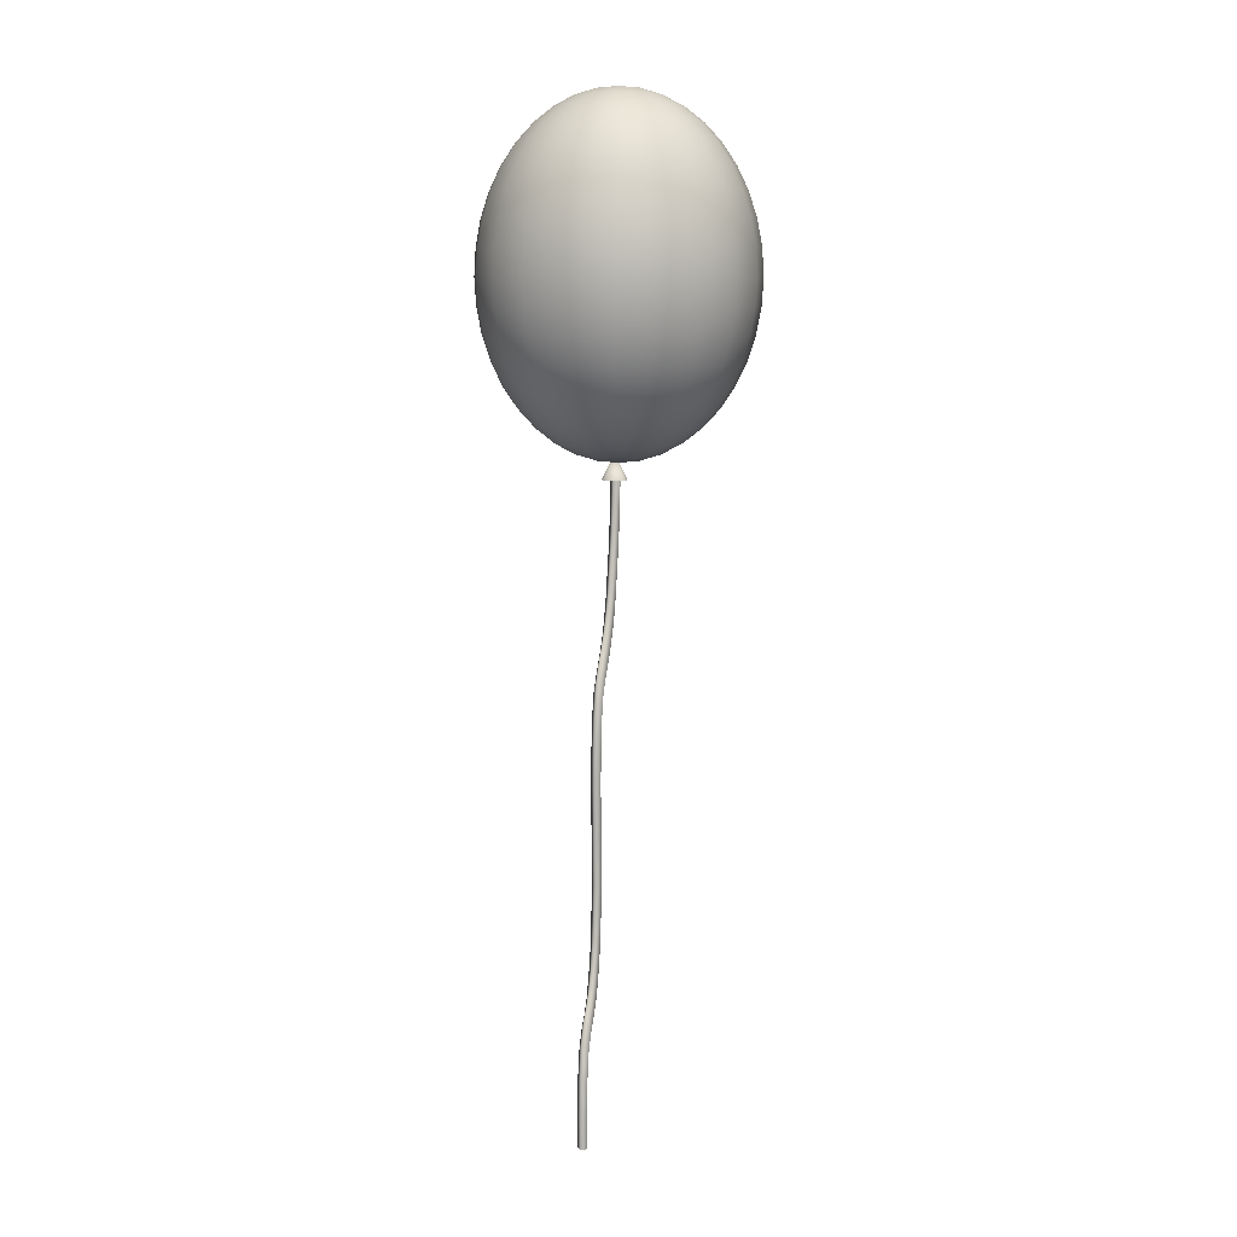
<metadata>
{"format":"obj","ext":"obj","renderer":"f3d","projection":"perspective","resolution":1024,"background":"white","views":[{"elev":9.2,"azim":-69.3,"up":"+Y"}]}
</metadata>
<code>
g default
v 1.354 -1.368 -0.03685
v 2.015 3.317 -0.03685
v 1.632 0.9426 -0.03685
v 1.531 -0.3367 -0.03685
v 1.385 -0.6747 -0.03685
v 1.354 -1.368 0.03685
v 1.385 -0.6747 0.03685
v 1.353 -1.132 0.03685
v 1.353 -1.132 -0.03685
v 1.317 -1.368 -0
v 1.317 -1.126 -0
v 1.36 -0.8944 0.03685
v 1.36 -0.8944 -0.03685
v 1.325 -0.8564 -0
v 1.357 -0.5846 -0
v 1.391 -1.368 0
v 1.39 -1.138 0
v 1.394 -0.9323 0
v 1.413 -0.7647 0
v 1.531 -0.3367 0.03685
v 1.431 -0.5379 -0.03685
v 1.431 -0.5379 0.03685
v 1.412 -0.4102 -0
v 1.481 -0.4479 -0.03685
v 1.481 -0.4479 0.03685
v 1.465 -0.3134 -0
v 1.51 -0.2137 -0
v 1.45 -0.6656 0
v 1.498 -0.5823 0
v 1.551 -0.4597 0
v 1.627 0.2384 -0.03685
v 1.627 0.2384 0.03685
v 1.574 -0.181 -0.03685
v 1.574 -0.181 0.03685
v 1.547 -0.07881 -0
v 1.608 0.013 -0.03685
v 1.608 0.013 0.03685
v 1.576 0.08521 -0
v 1.591 0.2792 -0
v 1.601 -0.2832 0
v 1.64 -0.05921 0
v 1.662 0.1977 0
v 1.632 0.9426 0.03685
v 1.637 0.4718 -0.03685
v 1.637 0.4718 0.03685
v 1.601 0.484 -0
v 1.634 0.7071 -0.03685
v 1.634 0.7071 0.03685
v 1.597 0.7013 -0
v 1.595 0.9349 -0
v 1.674 0.4595 0
v 1.671 0.713 0
v 1.669 0.9503 0
v 1.781 2.051 -0.03685
v 1.648 1.642 -0.03685
v 1.648 1.642 0.03685
v 1.629 1.177 -0.03685
v 1.629 1.177 0.03685
v 1.592 1.174 -0
v 1.632 1.412 -0.03685
v 1.632 1.412 0.03685
v 1.596 1.432 -0
v 1.614 1.698 -0
v 1.666 1.18 0
v 1.668 1.391 0
v 1.681 1.587 0
v 1.781 2.051 0.03685
v 1.681 1.837 -0.03685
v 1.681 1.837 0.03685
v 1.656 1.939 -0
v 1.731 1.953 -0.03685
v 1.731 1.953 0.03685
v 1.712 2.081 -0
v 1.764 2.184 -0
v 1.707 1.734 0
v 1.749 1.824 0
v 1.799 1.918 0
v 1.919 2.466 -0.03685
v 1.919 2.466 0.03685
v 1.831 2.162 -0.03685
v 1.831 2.162 0.03685
v 1.812 2.29 -0
v 1.879 2.296 -0.03685
v 1.879 2.296 0.03685
v 1.855 2.41 -0
v 1.891 2.561 -0
v 1.851 2.035 0
v 1.902 2.182 0
v 1.947 2.372 0
v 1.981 2.866 -0.03685
v 1.981 2.866 0.03685
v 1.951 2.666 -0.03685
v 1.951 2.666 0.03685
v 1.92 2.748 -0
v 1.949 2.936 -0
v 1.982 2.585 0
v 2.014 2.796 0
v 2.015 3.317 0.03685
v 2.001 3.088 -0.03685
v 2.001 3.088 0.03685
v 1.966 3.131 -0
v 1.98 3.359 -0
v 2.036 3.045 0
v 2.051 3.274 0
v 2.221 3.42 -0.04834
v 2.199 3.42 -0.09195
v 2.164 3.42 -0.1266
v 2.121 3.42 -0.1488
v 2.072 3.42 -0.1564
v 2.024 3.42 -0.1488
v 1.98 3.42 -0.1266
v 1.946 3.42 -0.09195
v 1.924 3.42 -0.04834
v 1.916 3.42 0
v 1.924 3.42 0.04834
v 1.946 3.42 0.09195
v 1.98 3.42 0.1266
v 2.024 3.42 0.1488
v 2.072 3.42 0.1564
v 2.121 3.42 0.1488
v 2.164 3.42 0.1266
v 2.199 3.42 0.09195
v 2.221 3.42 0.04834
v 2.229 3.42 0
v 2.366 3.467 -0.09549
v 2.322 3.467 -0.1816
v 2.254 3.467 -0.25
v 2.168 3.467 -0.2939
v 2.072 3.467 -0.309
v 1.977 3.467 -0.2939
v 1.891 3.467 -0.25
v 1.822 3.467 -0.1816
v 1.778 3.467 -0.09549
v 1.763 3.467 0
v 1.778 3.467 0.09549
v 1.822 3.467 0.1816
v 1.891 3.467 0.25
v 1.977 3.467 0.2939
v 2.072 3.467 0.309
v 2.168 3.467 0.2939
v 2.254 3.467 0.25
v 2.322 3.467 0.1816
v 2.366 3.467 0.09549
v 2.381 3.467 0
v 2.504 3.544 -0.1403
v 2.44 3.544 -0.2668
v 2.339 3.544 -0.3673
v 2.213 3.544 -0.4318
v 2.072 3.544 -0.454
v 1.932 3.544 -0.4318
v 1.806 3.544 -0.3673
v 1.705 3.544 -0.2668
v 1.641 3.544 -0.1403
v 1.618 3.544 0
v 1.641 3.544 0.1403
v 1.705 3.544 0.2668
v 1.806 3.544 0.3673
v 1.932 3.544 0.4318
v 2.072 3.544 0.454
v 2.213 3.544 0.4318
v 2.339 3.544 0.3673
v 2.44 3.544 0.2668
v 2.504 3.544 0.1403
v 2.526 3.544 0
v 2.631 3.649 -0.1816
v 2.548 3.649 -0.3455
v 2.418 3.649 -0.4755
v 2.254 3.649 -0.559
v 2.072 3.649 -0.5878
v 1.891 3.649 -0.559
v 1.727 3.649 -0.4755
v 1.597 3.649 -0.3455
v 1.513 3.649 -0.1816
v 1.485 3.649 0
v 1.513 3.649 0.1816
v 1.597 3.649 0.3455
v 1.727 3.649 0.4755
v 1.891 3.649 0.559
v 2.072 3.649 0.5878
v 2.254 3.649 0.559
v 2.418 3.649 0.4755
v 2.548 3.649 0.3455
v 2.631 3.649 0.1816
v 2.66 3.649 0
v 2.745 3.78 -0.2185
v 2.644 3.78 -0.4156
v 2.488 3.78 -0.5721
v 2.291 3.78 -0.6725
v 2.072 3.78 -0.7071
v 1.854 3.78 -0.6725
v 1.657 3.78 -0.5721
v 1.5 3.78 -0.4156
v 1.4 3.78 -0.2185
v 1.365 3.78 0
v 1.4 3.78 0.2185
v 1.5 3.78 0.4156
v 1.657 3.78 0.5721
v 1.854 3.78 0.6725
v 2.072 3.78 0.7071
v 2.291 3.78 0.6725
v 2.488 3.78 0.5721
v 2.644 3.78 0.4156
v 2.745 3.78 0.2185
v 2.779 3.78 0
v 2.842 3.933 -0.25
v 2.727 3.933 -0.4755
v 2.548 3.933 -0.6545
v 2.322 3.933 -0.7694
v 2.072 3.933 -0.809
v 1.822 3.933 -0.7694
v 1.597 3.933 -0.6545
v 1.418 3.933 -0.4755
v 1.303 3.933 -0.25
v 1.263 3.933 0
v 1.303 3.933 0.25
v 1.418 3.933 0.4755
v 1.597 3.933 0.6545
v 1.822 3.933 0.7694
v 2.072 3.933 0.809
v 2.322 3.933 0.7694
v 2.548 3.933 0.6545
v 2.727 3.933 0.4755
v 2.842 3.933 0.25
v 2.881 3.933 0
v 2.92 4.104 -0.2753
v 2.793 4.104 -0.5237
v 2.596 4.104 -0.7208
v 2.348 4.104 -0.8474
v 2.072 4.104 -0.891
v 1.797 4.104 -0.8474
v 1.549 4.104 -0.7208
v 1.352 4.104 -0.5237
v 1.225 4.104 -0.2753
v 1.181 4.104 0
v 1.225 4.104 0.2753
v 1.352 4.104 0.5237
v 1.549 4.104 0.7208
v 1.797 4.104 0.8474
v 2.072 4.104 0.891
v 2.348 4.104 0.8474
v 2.596 4.104 0.7208
v 2.793 4.104 0.5237
v 2.92 4.104 0.2753
v 2.963 4.104 0
v 2.977 4.29 -0.2939
v 2.842 4.29 -0.559
v 2.631 4.29 -0.7694
v 2.366 4.29 -0.9045
v 2.072 4.29 -0.9511
v 1.778 4.29 -0.9045
v 1.513 4.29 -0.7694
v 1.303 4.29 -0.559
v 1.168 4.29 -0.2939
v 1.121 4.29 0
v 1.168 4.29 0.2939
v 1.303 4.29 0.559
v 1.513 4.29 0.7694
v 1.778 4.29 0.9045
v 2.072 4.29 0.9511
v 2.366 4.29 0.9045
v 2.631 4.29 0.7694
v 2.842 4.29 0.559
v 2.977 4.29 0.2939
v 3.023 4.29 0
v 3.012 4.486 -0.3052
v 2.871 4.486 -0.5805
v 2.653 4.486 -0.7991
v 2.378 4.486 -0.9393
v 2.072 4.486 -0.9877
v 1.767 4.486 -0.9393
v 1.492 4.486 -0.7991
v 1.273 4.486 -0.5805
v 1.133 4.486 -0.3052
v 1.085 4.486 0
v 1.133 4.486 0.3052
v 1.273 4.486 0.5805
v 1.492 4.486 0.7991
v 1.767 4.486 0.9393
v 2.072 4.486 0.9877
v 2.378 4.486 0.9393
v 2.653 4.486 0.7991
v 2.871 4.486 0.5805
v 3.012 4.486 0.3052
v 3.06 4.486 0
v 3.023 4.686 -0.309
v 2.881 4.686 -0.5878
v 2.66 4.686 -0.809
v 2.381 4.686 -0.9511
v 2.072 4.686 -1
v 1.763 4.686 -0.9511
v 1.485 4.686 -0.809
v 1.263 4.686 -0.5878
v 1.121 4.686 -0.309
v 1.072 4.686 0
v 1.121 4.686 0.309
v 1.263 4.686 0.5878
v 1.485 4.686 0.809
v 1.763 4.686 0.9511
v 2.072 4.686 1
v 2.381 4.686 0.9511
v 2.66 4.686 0.809
v 2.881 4.686 0.5878
v 3.023 4.686 0.309
v 3.072 4.686 0
v 3.012 4.887 -0.3052
v 2.871 4.887 -0.5805
v 2.653 4.887 -0.7991
v 2.378 4.887 -0.9393
v 2.072 4.887 -0.9877
v 1.767 4.887 -0.9393
v 1.492 4.887 -0.7991
v 1.273 4.887 -0.5805
v 1.133 4.887 -0.3052
v 1.085 4.887 0
v 1.133 4.887 0.3052
v 1.273 4.887 0.5805
v 1.492 4.887 0.7991
v 1.767 4.887 0.9393
v 2.072 4.887 0.9877
v 2.378 4.887 0.9393
v 2.653 4.887 0.7991
v 2.871 4.887 0.5805
v 3.012 4.887 0.3052
v 3.06 4.887 0
v 2.977 5.082 -0.2939
v 2.842 5.082 -0.559
v 2.631 5.082 -0.7694
v 2.366 5.082 -0.9045
v 2.072 5.082 -0.9511
v 1.778 5.082 -0.9045
v 1.513 5.082 -0.7694
v 1.303 5.082 -0.559
v 1.168 5.082 -0.2939
v 1.121 5.082 0
v 1.168 5.082 0.2939
v 1.303 5.082 0.559
v 1.513 5.082 0.7694
v 1.778 5.082 0.9045
v 2.072 5.082 0.9511
v 2.366 5.082 0.9045
v 2.631 5.082 0.7694
v 2.842 5.082 0.559
v 2.977 5.082 0.2939
v 3.023 5.082 0
v 2.92 5.268 -0.2753
v 2.793 5.268 -0.5237
v 2.596 5.268 -0.7208
v 2.348 5.268 -0.8474
v 2.072 5.268 -0.891
v 1.797 5.268 -0.8474
v 1.549 5.268 -0.7208
v 1.352 5.268 -0.5237
v 1.225 5.268 -0.2753
v 1.181 5.268 0
v 1.225 5.268 0.2753
v 1.352 5.268 0.5237
v 1.549 5.268 0.7208
v 1.797 5.268 0.8474
v 2.072 5.268 0.891
v 2.348 5.268 0.8474
v 2.596 5.268 0.7208
v 2.793 5.268 0.5237
v 2.92 5.268 0.2753
v 2.963 5.268 0
v 2.842 5.44 -0.25
v 2.727 5.44 -0.4755
v 2.548 5.44 -0.6545
v 2.322 5.44 -0.7694
v 2.072 5.44 -0.809
v 1.822 5.44 -0.7694
v 1.597 5.44 -0.6545
v 1.418 5.44 -0.4755
v 1.303 5.44 -0.25
v 1.263 5.44 0
v 1.303 5.44 0.25
v 1.418 5.44 0.4755
v 1.597 5.44 0.6545
v 1.822 5.44 0.7694
v 2.072 5.44 0.809
v 2.322 5.44 0.7694
v 2.548 5.44 0.6545
v 2.727 5.44 0.4755
v 2.842 5.44 0.25
v 2.881 5.44 0
v 2.745 5.592 -0.2185
v 2.644 5.592 -0.4156
v 2.488 5.592 -0.5721
v 2.291 5.592 -0.6725
v 2.072 5.592 -0.7071
v 1.854 5.592 -0.6725
v 1.657 5.592 -0.5721
v 1.5 5.592 -0.4156
v 1.4 5.592 -0.2185
v 1.365 5.592 0
v 1.4 5.592 0.2185
v 1.5 5.592 0.4156
v 1.657 5.592 0.5721
v 1.854 5.592 0.6725
v 2.072 5.592 0.7071
v 2.291 5.592 0.6725
v 2.488 5.592 0.5721
v 2.644 5.592 0.4156
v 2.745 5.592 0.2185
v 2.779 5.592 0
v 2.631 5.723 -0.1816
v 2.548 5.723 -0.3455
v 2.418 5.723 -0.4755
v 2.254 5.723 -0.559
v 2.072 5.723 -0.5878
v 1.891 5.723 -0.559
v 1.727 5.723 -0.4755
v 1.597 5.723 -0.3455
v 1.513 5.723 -0.1816
v 1.485 5.723 0
v 1.513 5.723 0.1816
v 1.597 5.723 0.3455
v 1.727 5.723 0.4755
v 1.891 5.723 0.559
v 2.072 5.723 0.5878
v 2.254 5.723 0.559
v 2.418 5.723 0.4755
v 2.548 5.723 0.3455
v 2.631 5.723 0.1816
v 2.66 5.723 0
v 2.504 5.828 -0.1403
v 2.44 5.828 -0.2668
v 2.339 5.828 -0.3673
v 2.213 5.828 -0.4318
v 2.072 5.828 -0.454
v 1.932 5.828 -0.4318
v 1.806 5.828 -0.3673
v 1.705 5.828 -0.2668
v 1.641 5.828 -0.1403
v 1.618 5.828 0
v 1.641 5.828 0.1403
v 1.705 5.828 0.2668
v 1.806 5.828 0.3673
v 1.932 5.828 0.4318
v 2.072 5.828 0.454
v 2.213 5.828 0.4318
v 2.339 5.828 0.3673
v 2.44 5.828 0.2668
v 2.504 5.828 0.1403
v 2.526 5.828 0
v 2.366 5.905 -0.09549
v 2.322 5.905 -0.1816
v 2.254 5.905 -0.25
v 2.168 5.905 -0.2939
v 2.072 5.905 -0.309
v 1.977 5.905 -0.2939
v 1.891 5.905 -0.25
v 1.822 5.905 -0.1816
v 1.778 5.905 -0.09549
v 1.763 5.905 0
v 1.778 5.905 0.09549
v 1.822 5.905 0.1816
v 1.891 5.905 0.25
v 1.977 5.905 0.2939
v 2.072 5.905 0.309
v 2.168 5.905 0.2939
v 2.254 5.905 0.25
v 2.322 5.905 0.1816
v 2.366 5.905 0.09549
v 2.381 5.905 0
v 2.221 5.952 -0.04834
v 2.199 5.952 -0.09195
v 2.164 5.952 -0.1266
v 2.121 5.952 -0.1488
v 2.072 5.952 -0.1564
v 2.024 5.952 -0.1488
v 1.98 5.952 -0.1266
v 1.946 5.952 -0.09195
v 1.924 5.952 -0.04834
v 1.916 5.952 0
v 1.924 5.952 0.04834
v 1.946 5.952 0.09195
v 1.98 5.952 0.1266
v 2.024 5.952 0.1488
v 2.072 5.952 0.1564
v 2.121 5.952 0.1488
v 2.164 5.952 0.1266
v 2.199 5.952 0.09195
v 2.221 5.952 0.04834
v 2.229 5.952 0
v 2.072 3.405 0
v 2.072 5.968 0
v 2.079 3.291 -0.02794
v 2.066 3.291 -0.05314
v 2.046 3.291 -0.07314
v 2.021 3.291 -0.08598
v 1.993 3.291 -0.09041
v 1.965 3.291 -0.08598
v 1.94 3.291 -0.07314
v 1.92 3.291 -0.05314
v 1.907 3.291 -0.02794
v 1.902 3.291 0
v 1.907 3.291 0.02794
v 1.92 3.291 0.05314
v 1.94 3.291 0.07314
v 1.965 3.291 0.08598
v 1.993 3.291 0.09041
v 2.021 3.291 0.08598
v 2.046 3.291 0.07314
v 2.066 3.291 0.05314
v 2.079 3.291 0.02794
v 2.083 3.291 0
v 1.993 3.472 0
g extrudedSurface2
f 99 2 104 103
f 47 3 53 52
f 24 4 30 29
f 13 5 19 18
f 12 7 15 14
f 10 6 8 11
f 1 10 11 9
f 8 12 14 11
f 14 13 9 11
f 15 5 13 14
f 16 1 9 17
f 6 16 17 8
f 9 13 18 17
f 18 12 8 17
f 19 7 12 18
f 20 27 26 25
f 15 7 22 23
f 21 5 15 23
f 23 22 25 26
f 24 21 23 26
f 27 4 24 26
f 5 21 28 19
f 28 22 7 19
f 21 24 29 28
f 29 25 22 28
f 30 20 25 29
f 36 31 42 41
f 32 39 38 37
f 27 20 34 35
f 33 4 27 35
f 35 34 37 38
f 36 33 35 38
f 39 31 36 38
f 4 33 40 30
f 40 34 20 30
f 33 36 41 40
f 41 37 34 40
f 42 32 37 41
f 43 50 49 48
f 39 32 45 46
f 44 31 39 46
f 46 45 48 49
f 47 44 46 49
f 50 3 47 49
f 31 44 51 42
f 51 45 32 42
f 44 47 52 51
f 52 48 45 51
f 53 43 48 52
f 71 54 77 76
f 60 55 66 65
f 56 63 62 61
f 50 43 58 59
f 57 3 50 59
f 59 58 61 62
f 60 57 59 62
f 63 55 60 62
f 3 57 64 53
f 64 58 43 53
f 57 60 65 64
f 65 61 58 64
f 66 56 61 65
f 67 74 73 72
f 63 56 69 70
f 68 55 63 70
f 70 69 72 73
f 71 68 70 73
f 74 54 71 73
f 55 68 75 66
f 75 69 56 66
f 68 71 76 75
f 76 72 69 75
f 77 67 72 76
f 83 78 89 88
f 79 86 85 84
f 74 67 81 82
f 80 54 74 82
f 82 81 84 85
f 83 80 82 85
f 86 78 83 85
f 54 80 87 77
f 87 81 67 77
f 80 83 88 87
f 88 84 81 87
f 89 79 84 88
f 92 90 97 96
f 91 95 94 93
f 86 79 93 94
f 92 78 86 94
f 95 90 92 94
f 78 92 96 89
f 96 93 79 89
f 97 91 93 96
f 98 102 101 100
f 95 91 100 101
f 99 90 95 101
f 102 2 99 101
f 90 99 103 97
f 103 100 91 97
f 104 98 100 103
f 104 2 102 98
f 6 10 1 16
f 105 106 126 125
f 106 107 127 126
f 107 108 128 127
f 108 109 129 128
f 109 110 130 129
f 110 111 131 130
f 111 112 132 131
f 112 113 133 132
f 113 114 134 133
f 114 115 135 134
f 115 116 136 135
f 116 117 137 136
f 117 118 138 137
f 118 119 139 138
f 119 120 140 139
f 120 121 141 140
f 121 122 142 141
f 122 123 143 142
f 123 124 144 143
f 124 105 125 144
f 125 126 146 145
f 126 127 147 146
f 127 128 148 147
f 128 129 149 148
f 129 130 150 149
f 130 131 151 150
f 131 132 152 151
f 132 133 153 152
f 133 134 154 153
f 134 135 155 154
f 135 136 156 155
f 136 137 157 156
f 137 138 158 157
f 138 139 159 158
f 139 140 160 159
f 140 141 161 160
f 141 142 162 161
f 142 143 163 162
f 143 144 164 163
f 144 125 145 164
f 145 146 166 165
f 146 147 167 166
f 147 148 168 167
f 148 149 169 168
f 149 150 170 169
f 150 151 171 170
f 151 152 172 171
f 152 153 173 172
f 153 154 174 173
f 154 155 175 174
f 155 156 176 175
f 156 157 177 176
f 157 158 178 177
f 158 159 179 178
f 159 160 180 179
f 160 161 181 180
f 161 162 182 181
f 162 163 183 182
f 163 164 184 183
f 164 145 165 184
f 165 166 186 185
f 166 167 187 186
f 167 168 188 187
f 168 169 189 188
f 169 170 190 189
f 170 171 191 190
f 171 172 192 191
f 172 173 193 192
f 173 174 194 193
f 174 175 195 194
f 175 176 196 195
f 176 177 197 196
f 177 178 198 197
f 178 179 199 198
f 179 180 200 199
f 180 181 201 200
f 181 182 202 201
f 182 183 203 202
f 183 184 204 203
f 184 165 185 204
f 185 186 206 205
f 186 187 207 206
f 187 188 208 207
f 188 189 209 208
f 189 190 210 209
f 190 191 211 210
f 191 192 212 211
f 192 193 213 212
f 193 194 214 213
f 194 195 215 214
f 195 196 216 215
f 196 197 217 216
f 197 198 218 217
f 198 199 219 218
f 199 200 220 219
f 200 201 221 220
f 201 202 222 221
f 202 203 223 222
f 203 204 224 223
f 204 185 205 224
f 205 206 226 225
f 206 207 227 226
f 207 208 228 227
f 208 209 229 228
f 209 210 230 229
f 210 211 231 230
f 211 212 232 231
f 212 213 233 232
f 213 214 234 233
f 214 215 235 234
f 215 216 236 235
f 216 217 237 236
f 217 218 238 237
f 218 219 239 238
f 219 220 240 239
f 220 221 241 240
f 221 222 242 241
f 222 223 243 242
f 223 224 244 243
f 224 205 225 244
f 225 226 246 245
f 226 227 247 246
f 227 228 248 247
f 228 229 249 248
f 229 230 250 249
f 230 231 251 250
f 231 232 252 251
f 232 233 253 252
f 233 234 254 253
f 234 235 255 254
f 235 236 256 255
f 236 237 257 256
f 237 238 258 257
f 238 239 259 258
f 239 240 260 259
f 240 241 261 260
f 241 242 262 261
f 242 243 263 262
f 243 244 264 263
f 244 225 245 264
f 245 246 266 265
f 246 247 267 266
f 247 248 268 267
f 248 249 269 268
f 249 250 270 269
f 250 251 271 270
f 251 252 272 271
f 252 253 273 272
f 253 254 274 273
f 254 255 275 274
f 255 256 276 275
f 256 257 277 276
f 257 258 278 277
f 258 259 279 278
f 259 260 280 279
f 260 261 281 280
f 261 262 282 281
f 262 263 283 282
f 263 264 284 283
f 264 245 265 284
f 265 266 286 285
f 266 267 287 286
f 267 268 288 287
f 268 269 289 288
f 269 270 290 289
f 270 271 291 290
f 271 272 292 291
f 272 273 293 292
f 273 274 294 293
f 274 275 295 294
f 275 276 296 295
f 276 277 297 296
f 277 278 298 297
f 278 279 299 298
f 279 280 300 299
f 280 281 301 300
f 281 282 302 301
f 282 283 303 302
f 283 284 304 303
f 284 265 285 304
f 285 286 306 305
f 286 287 307 306
f 287 288 308 307
f 288 289 309 308
f 289 290 310 309
f 290 291 311 310
f 291 292 312 311
f 292 293 313 312
f 293 294 314 313
f 294 295 315 314
f 295 296 316 315
f 296 297 317 316
f 297 298 318 317
f 298 299 319 318
f 299 300 320 319
f 300 301 321 320
f 301 302 322 321
f 302 303 323 322
f 303 304 324 323
f 304 285 305 324
f 305 306 326 325
f 306 307 327 326
f 307 308 328 327
f 308 309 329 328
f 309 310 330 329
f 310 311 331 330
f 311 312 332 331
f 312 313 333 332
f 313 314 334 333
f 314 315 335 334
f 315 316 336 335
f 316 317 337 336
f 317 318 338 337
f 318 319 339 338
f 319 320 340 339
f 320 321 341 340
f 321 322 342 341
f 322 323 343 342
f 323 324 344 343
f 324 305 325 344
f 325 326 346 345
f 326 327 347 346
f 327 328 348 347
f 328 329 349 348
f 329 330 350 349
f 330 331 351 350
f 331 332 352 351
f 332 333 353 352
f 333 334 354 353
f 334 335 355 354
f 335 336 356 355
f 336 337 357 356
f 337 338 358 357
f 338 339 359 358
f 339 340 360 359
f 340 341 361 360
f 341 342 362 361
f 342 343 363 362
f 343 344 364 363
f 344 325 345 364
f 345 346 366 365
f 346 347 367 366
f 347 348 368 367
f 348 349 369 368
f 349 350 370 369
f 350 351 371 370
f 351 352 372 371
f 352 353 373 372
f 353 354 374 373
f 354 355 375 374
f 355 356 376 375
f 356 357 377 376
f 357 358 378 377
f 358 359 379 378
f 359 360 380 379
f 360 361 381 380
f 361 362 382 381
f 362 363 383 382
f 363 364 384 383
f 364 345 365 384
f 365 366 386 385
f 366 367 387 386
f 367 368 388 387
f 368 369 389 388
f 369 370 390 389
f 370 371 391 390
f 371 372 392 391
f 372 373 393 392
f 373 374 394 393
f 374 375 395 394
f 375 376 396 395
f 376 377 397 396
f 377 378 398 397
f 378 379 399 398
f 379 380 400 399
f 380 381 401 400
f 381 382 402 401
f 382 383 403 402
f 383 384 404 403
f 384 365 385 404
f 385 386 406 405
f 386 387 407 406
f 387 388 408 407
f 388 389 409 408
f 389 390 410 409
f 390 391 411 410
f 391 392 412 411
f 392 393 413 412
f 393 394 414 413
f 394 395 415 414
f 395 396 416 415
f 396 397 417 416
f 397 398 418 417
f 398 399 419 418
f 399 400 420 419
f 400 401 421 420
f 401 402 422 421
f 402 403 423 422
f 403 404 424 423
f 404 385 405 424
f 405 406 426 425
f 406 407 427 426
f 407 408 428 427
f 408 409 429 428
f 409 410 430 429
f 410 411 431 430
f 411 412 432 431
f 412 413 433 432
f 413 414 434 433
f 414 415 435 434
f 415 416 436 435
f 416 417 437 436
f 417 418 438 437
f 418 419 439 438
f 419 420 440 439
f 420 421 441 440
f 421 422 442 441
f 422 423 443 442
f 423 424 444 443
f 424 405 425 444
f 425 426 446 445
f 426 427 447 446
f 427 428 448 447
f 428 429 449 448
f 429 430 450 449
f 430 431 451 450
f 431 432 452 451
f 432 433 453 452
f 433 434 454 453
f 434 435 455 454
f 435 436 456 455
f 436 437 457 456
f 437 438 458 457
f 438 439 459 458
f 439 440 460 459
f 440 441 461 460
f 441 442 462 461
f 442 443 463 462
f 443 444 464 463
f 444 425 445 464
f 445 446 466 465
f 446 447 467 466
f 447 448 468 467
f 448 449 469 468
f 449 450 470 469
f 450 451 471 470
f 451 452 472 471
f 452 453 473 472
f 453 454 474 473
f 454 455 475 474
f 455 456 476 475
f 456 457 477 476
f 457 458 478 477
f 458 459 479 478
f 459 460 480 479
f 460 461 481 480
f 461 462 482 481
f 462 463 483 482
f 463 464 484 483
f 464 445 465 484
f 106 105 485
f 107 106 485
f 108 107 485
f 109 108 485
f 110 109 485
f 111 110 485
f 112 111 485
f 113 112 485
f 114 113 485
f 115 114 485
f 116 115 485
f 117 116 485
f 118 117 485
f 119 118 485
f 120 119 485
f 121 120 485
f 122 121 485
f 123 122 485
f 124 123 485
f 105 124 485
f 465 466 486
f 466 467 486
f 467 468 486
f 468 469 486
f 469 470 486
f 470 471 486
f 471 472 486
f 472 473 486
f 473 474 486
f 474 475 486
f 475 476 486
f 476 477 486
f 477 478 486
f 478 479 486
f 479 480 486
f 480 481 486
f 481 482 486
f 482 483 486
f 483 484 486
f 484 465 486
f 487 506 505 504 503 502 501 500 499 498 497 496 495 494 493 492 491 490 489 488
f 487 488 507
f 488 489 507
f 489 490 507
f 490 491 507
f 491 492 507
f 492 493 507
f 493 494 507
f 494 495 507
f 495 496 507
f 496 497 507
f 497 498 507
f 498 499 507
f 499 500 507
f 500 501 507
f 501 502 507
f 502 503 507
f 503 504 507
f 504 505 507
f 505 506 507
f 506 487 507

</code>
